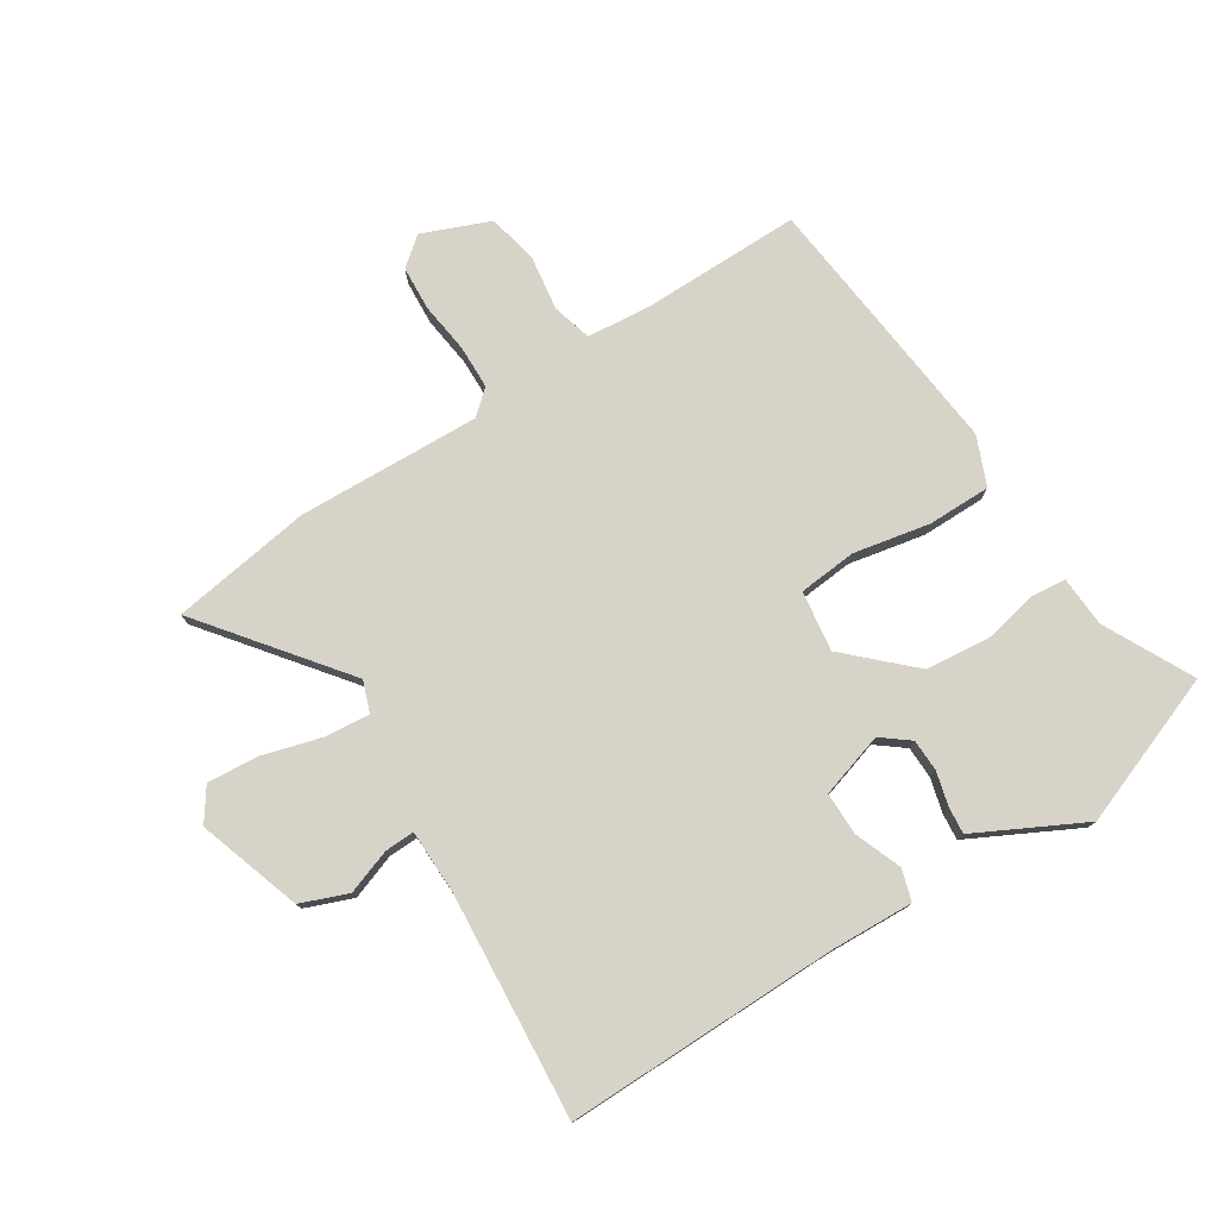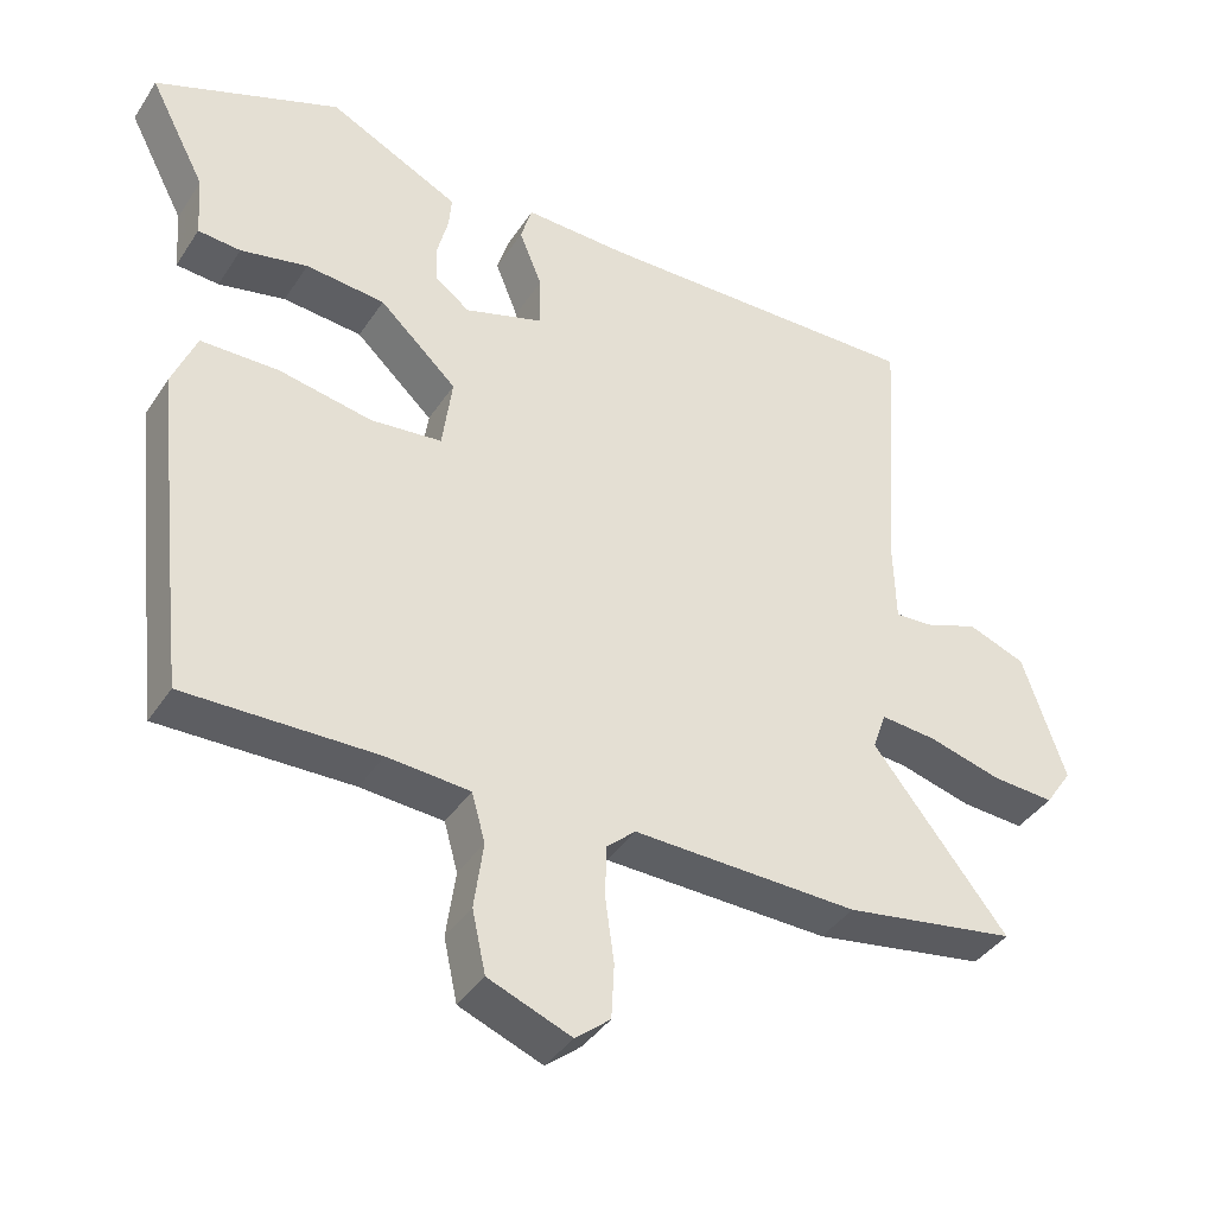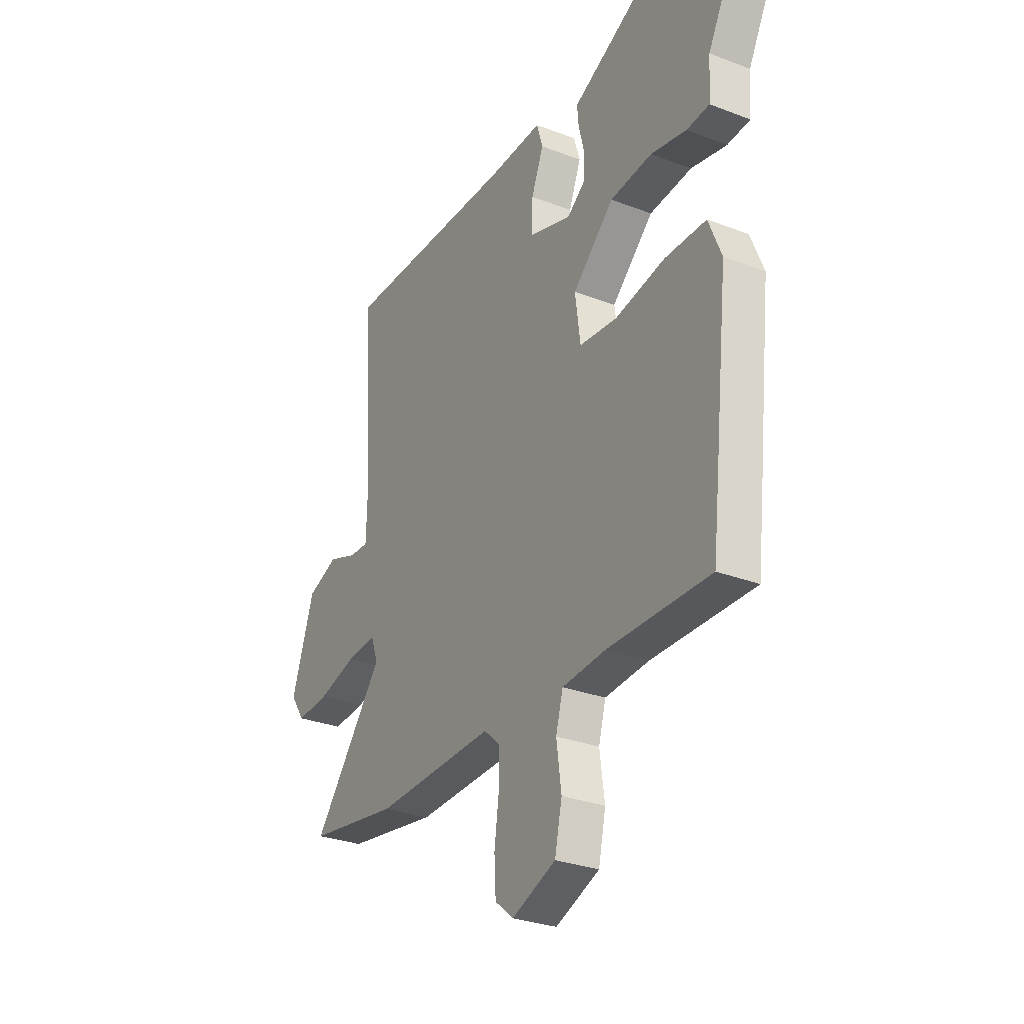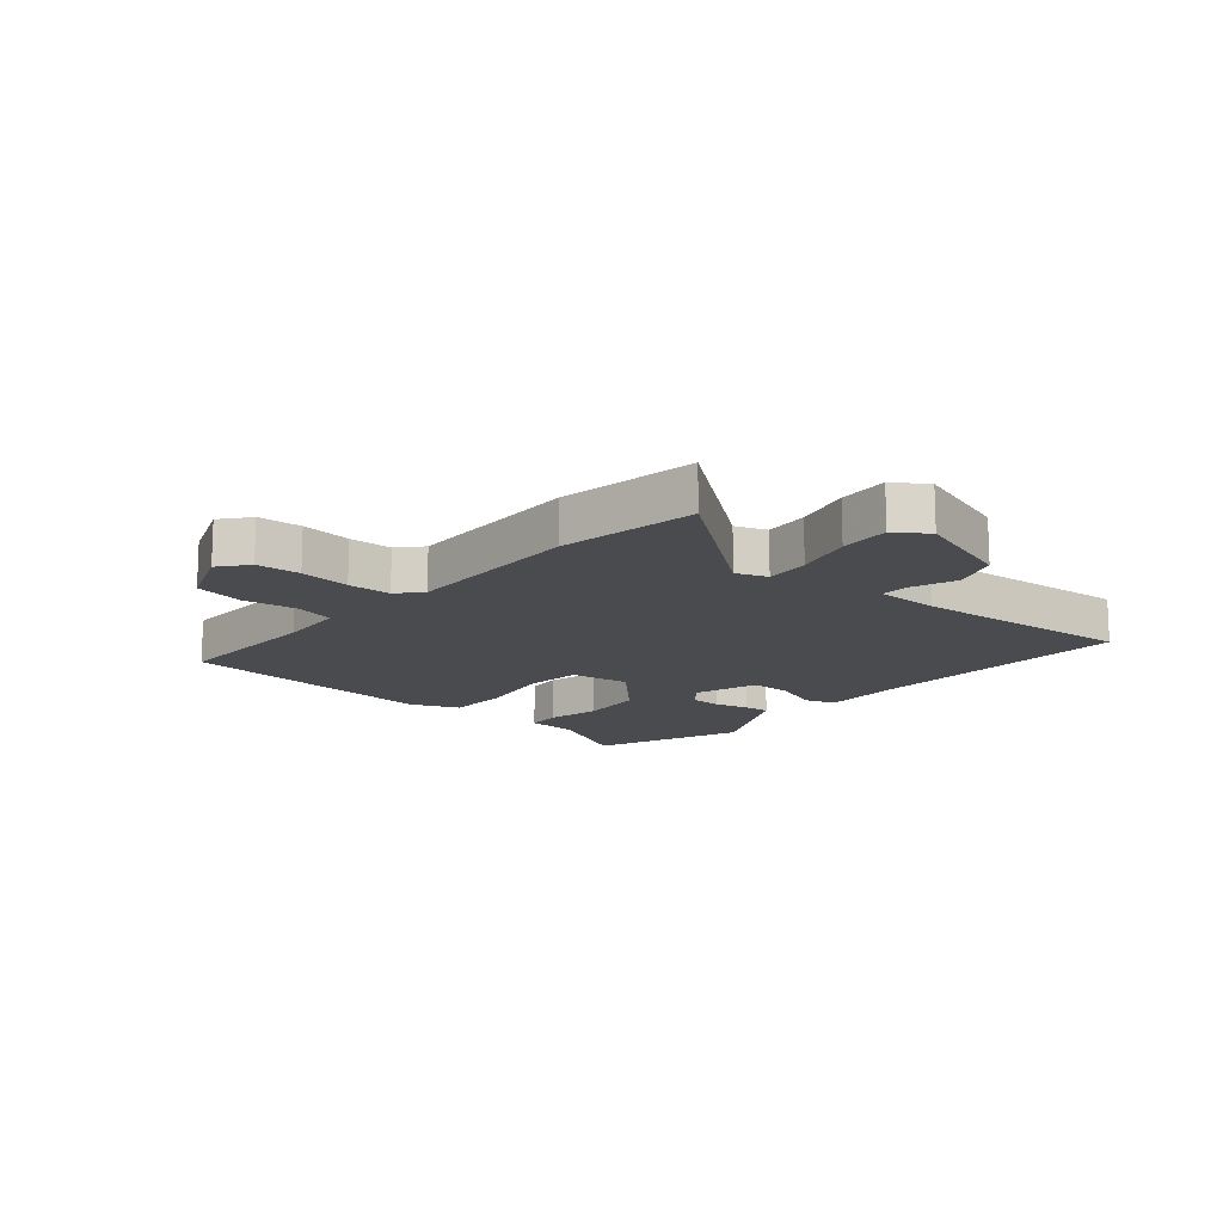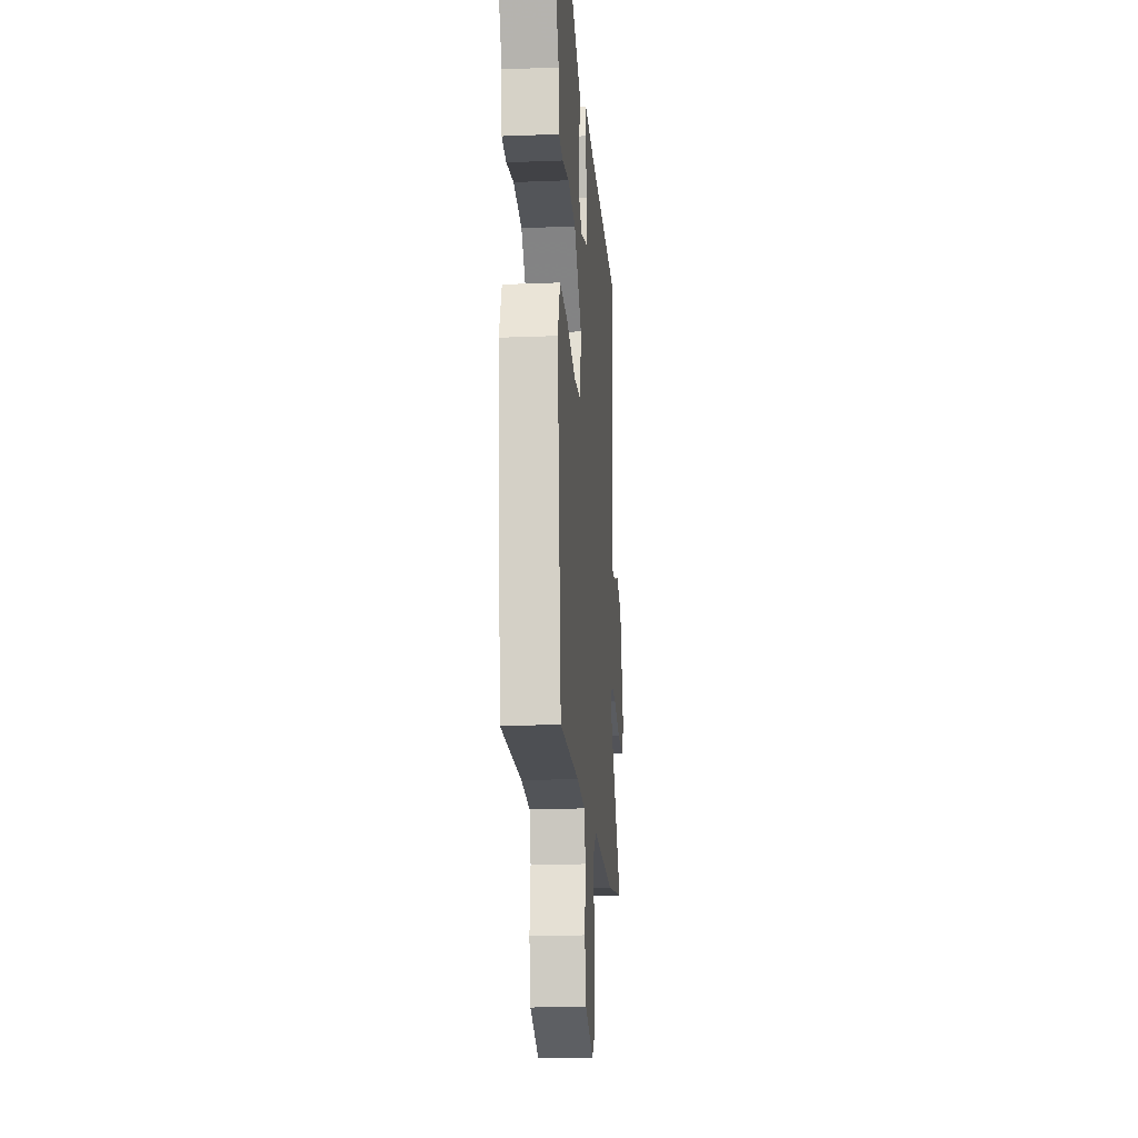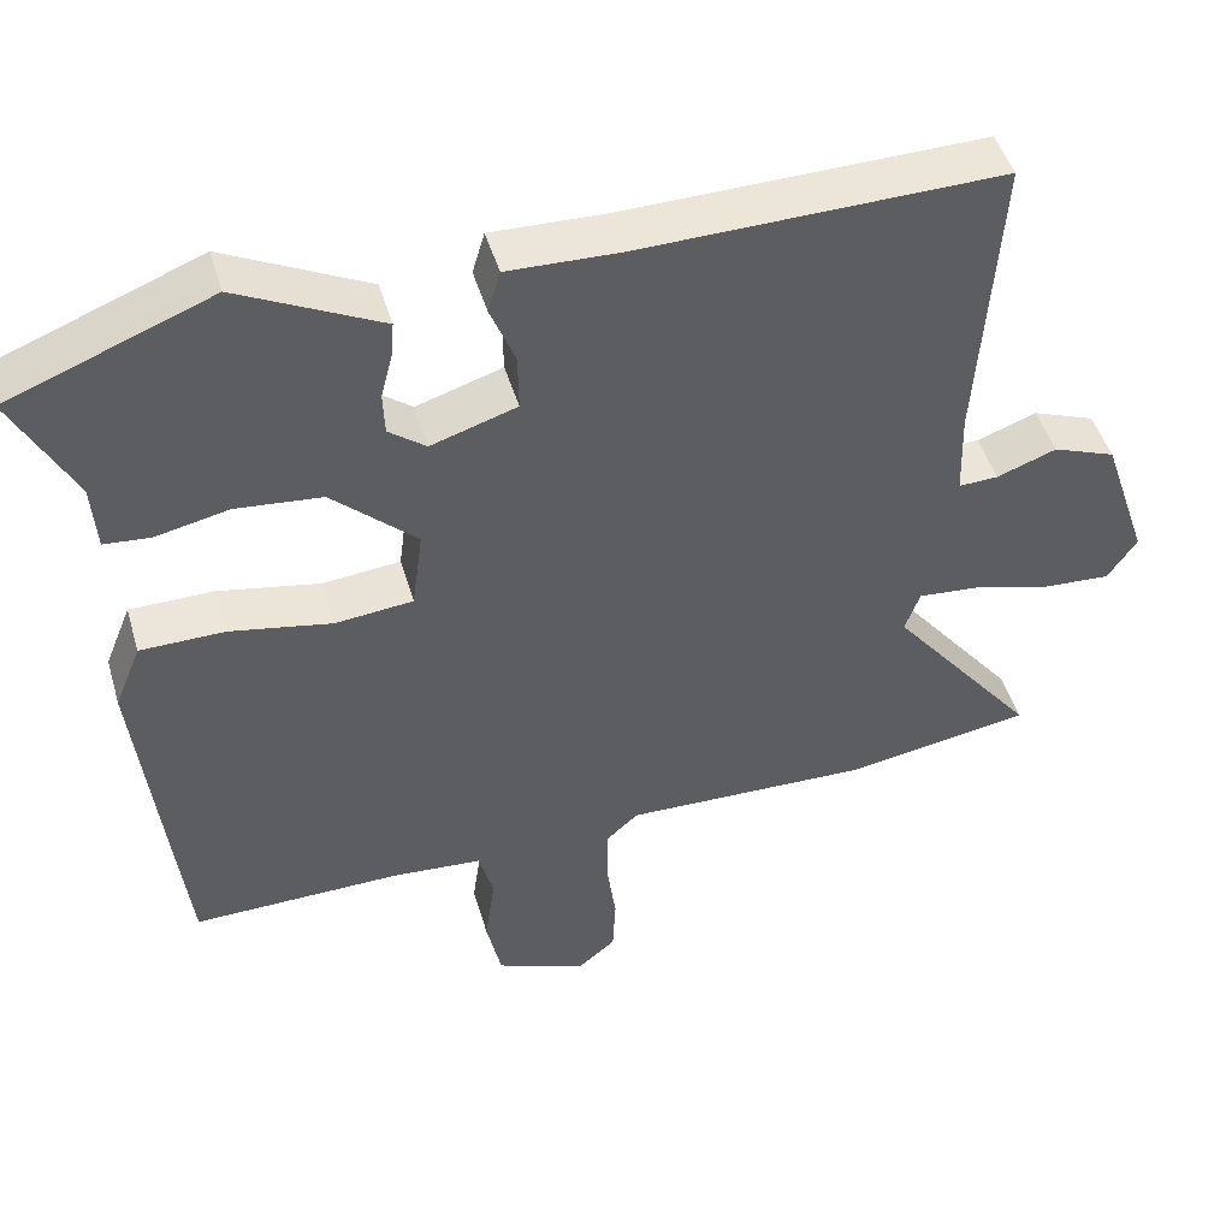
<metadata>
{"format":"obj","ext":"obj","renderer":"f3d","projection":"perspective","resolution":1024,"background":"white","views":[{"elev":77.2,"azim":-32.0,"up":"+Y"},{"elev":-39.5,"azim":150.1,"up":"+Z"},{"elev":-29.4,"azim":60.4,"up":"+Z"},{"elev":-14.2,"azim":-130.3,"up":"+Y"},{"elev":-18.6,"azim":94.3,"up":"+Z"},{"elev":47.1,"azim":163.8,"up":"+Z"}]}
</metadata>
<code>
v -0.427 0.07 -0.512
v -0.669 0.07 -0.473
v -0.48 0.07 -0.234
v -0.499 0.07 -0.18
v -0.577 0.07 -0.187
v -0.679 0.07 -0.215
v -0.767 0.07 -0.221
v -0.805 0.07 -0.165
v -0.745 0.07 0.012
v -0.664 0.07 0.043
v -0.587 0.07 0.015
v -0.536 0.07 0.013
v -0.533 0.07 0.124
v -0.56 0.07 0.511
v -0.092 0.07 0.503
v 0.052 0.07 0.508
v 0.068 0.07 0.454
v 0.036 0.07 0.374
v 0.035 0.07 0.3
v 0.146 0.07 0.265
v 0.194 0.07 0.302
v 0.196 0.07 0.357
v 0.181 0.07 0.416
v 0.177 0.07 0.462
v 0.215 0.07 0.481
v 0.361 0.07 0.554
v 0.621 0.07 0.453
v 0.542 0.07 0.301
v 0.536 0.07 0.213
v 0.476 0.07 0.208
v 0.382 0.07 0.228
v 0.271 0.07 0.217
v 0.162 0.07 0.115
v 0.176 0.07 0.011
v 0.276 0.07 0.001
v 0.407 0.07 0.026
v 0.516 0.07 0.025
v 0.55 0.07 -0.059
v 0.517 0.07 -0.355
v 0.498 0.07 -0.519
v 0.229 0.07 -0.515
v 0.113 0.07 -0.524
v 0.094 0.07 -0.592
v 0.107 0.07 -0.686
v 0.088 0.07 -0.773
v -0.028 0.07 -0.819
v -0.077 0.07 -0.779
v -0.081 0.07 -0.703
v -0.069 0.07 -0.615
v -0.07 0.07 -0.54
v -0.111 0.07 -0.503
v -0.427 0 -0.512
v -0.669 0 -0.473
v -0.48 0 -0.234
v -0.499 0 -0.18
v -0.577 0 -0.187
v -0.679 0 -0.215
v -0.767 0 -0.221
v -0.805 0 -0.165
v -0.745 0 0.012
v -0.664 0 0.043
v -0.587 0 0.015
v -0.536 0 0.013
v -0.533 0 0.124
v -0.56 0 0.511
v -0.092 0 0.503
v 0.052 0 0.508
v 0.068 0 0.454
v 0.036 0 0.374
v 0.035 0 0.3
v 0.146 0 0.265
v 0.194 0 0.302
v 0.196 0 0.357
v 0.181 0 0.416
v 0.177 0 0.462
v 0.215 0 0.481
v 0.361 0 0.554
v 0.621 0 0.453
v 0.542 0 0.301
v 0.536 0 0.213
v 0.476 0 0.208
v 0.382 0 0.228
v 0.271 0 0.217
v 0.162 0 0.115
v 0.176 0 0.011
v 0.276 0 0.001
v 0.407 0 0.026
v 0.516 0 0.025
v 0.55 0 -0.059
v 0.517 0 -0.355
v 0.498 0 -0.519
v 0.229 0 -0.515
v 0.113 0 -0.524
v 0.094 0 -0.592
v 0.107 0 -0.686
v 0.088 0 -0.773
v -0.028 0 -0.819
v -0.077 0 -0.779
v -0.081 0 -0.703
v -0.069 0 -0.615
v -0.07 0 -0.54
v -0.111 0 -0.503
f 47 48 49
f 46 47 49
f 45 46 49
f 44 45 49
f 43 44 49
f 42 43 49 50
f 39 40 41
f 38 39 41
f 37 38 41
f 36 37 41
f 35 36 41
f 34 35 41 42
f 42 50 51
f 34 42 51
f 33 34 51
f 28 29 30 31
f 28 31 32
f 27 28 32
f 26 27 32
f 25 26 32
f 24 25 32
f 23 24 32
f 22 23 32
f 21 22 32
f 20 21 32 33
f 15 16 17 18
f 15 18 19
f 14 15 19
f 13 14 19
f 20 33 51
f 19 20 51
f 13 19 51
f 12 13 51
f 9 10 11
f 8 9 11
f 7 8 11
f 6 7 11
f 5 6 11
f 51 1 2 3
f 51 3 4
f 12 51 4
f 4 5 11 12
f 100 99 98
f 100 98 97
f 100 97 96
f 100 96 95
f 100 95 94
f 101 100 94 93
f 92 91 90
f 92 90 89
f 92 89 88
f 92 88 87
f 92 87 86
f 93 92 86 85
f 102 101 93
f 102 93 85
f 102 85 84
f 82 81 80 79
f 83 82 79
f 83 79 78
f 83 78 77
f 83 77 76
f 83 76 75
f 83 75 74
f 83 74 73
f 83 73 72
f 84 83 72 71
f 69 68 67 66
f 70 69 66
f 70 66 65
f 70 65 64
f 102 84 71
f 102 71 70
f 102 70 64
f 102 64 63
f 62 61 60
f 62 60 59
f 62 59 58
f 62 58 57
f 62 57 56
f 54 53 52 102
f 55 54 102
f 55 102 63
f 63 62 56 55
f 1 52 53 2
f 2 53 54 3
f 3 54 55 4
f 4 55 56 5
f 5 56 57 6
f 6 57 58 7
f 7 58 59 8
f 8 59 60 9
f 9 60 61 10
f 10 61 62 11
f 11 62 63 12
f 12 63 64 13
f 13 64 65 14
f 14 65 66 15
f 15 66 67 16
f 16 67 68 17
f 17 68 69 18
f 18 69 70 19
f 19 70 71 20
f 20 71 72 21
f 21 72 73 22
f 22 73 74 23
f 23 74 75 24
f 24 75 76 25
f 25 76 77 26
f 26 77 78 27
f 27 78 79 28
f 28 79 80 29
f 29 80 81 30
f 30 81 82 31
f 31 82 83 32
f 32 83 84 33
f 33 84 85 34
f 34 85 86 35
f 35 86 87 36
f 36 87 88 37
f 37 88 89 38
f 38 89 90 39
f 39 90 91 40
f 40 91 92 41
f 41 92 93 42
f 42 93 94 43
f 43 94 95 44
f 44 95 96 45
f 45 96 97 46
f 46 97 98 47
f 47 98 99 48
f 48 99 100 49
f 49 100 101 50
f 50 101 102 51
f 51 102 52 1

</code>
